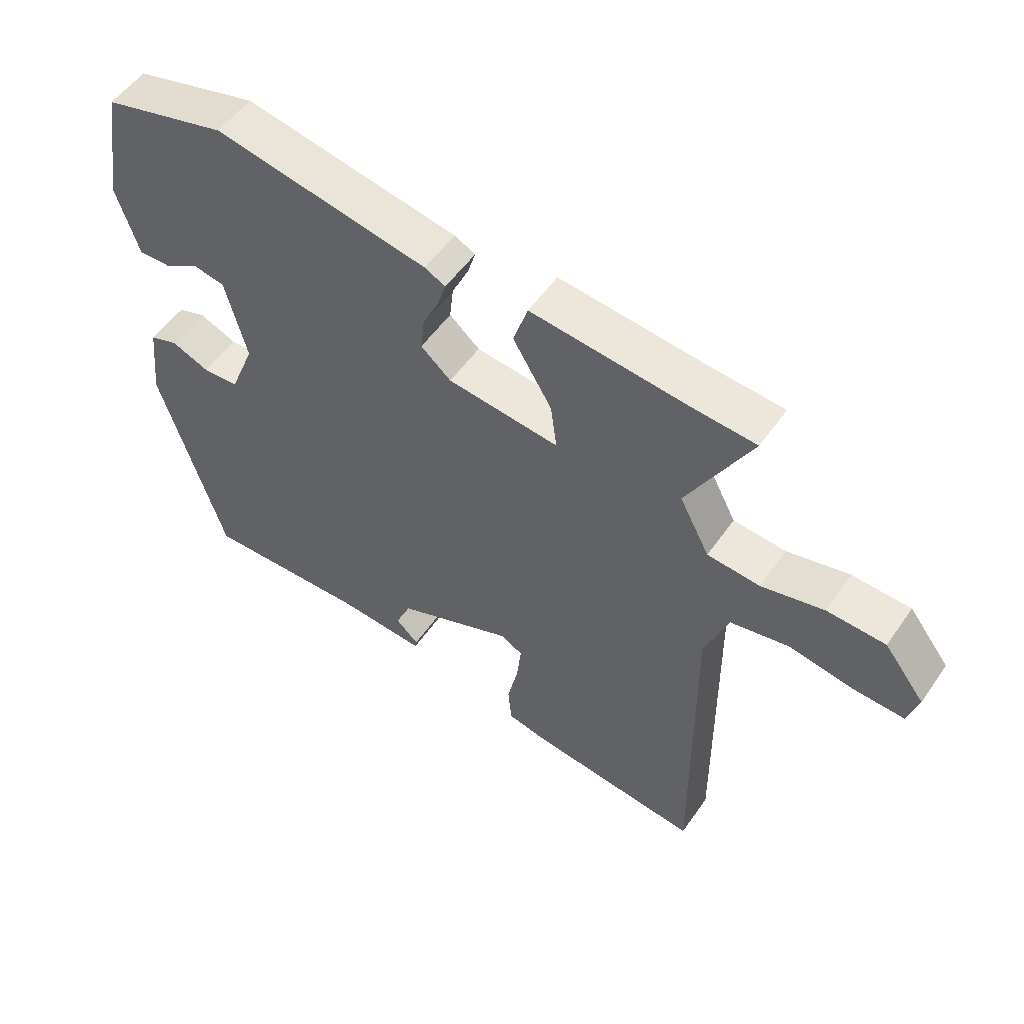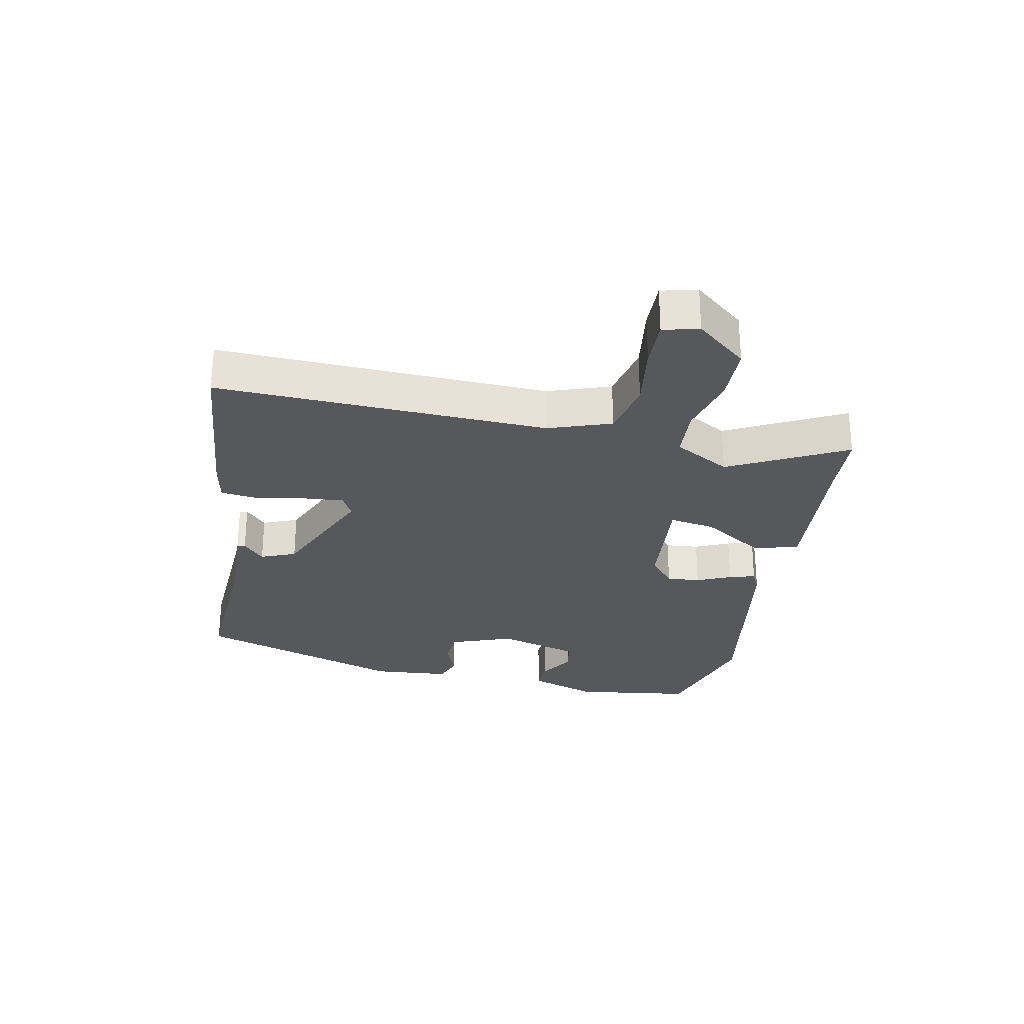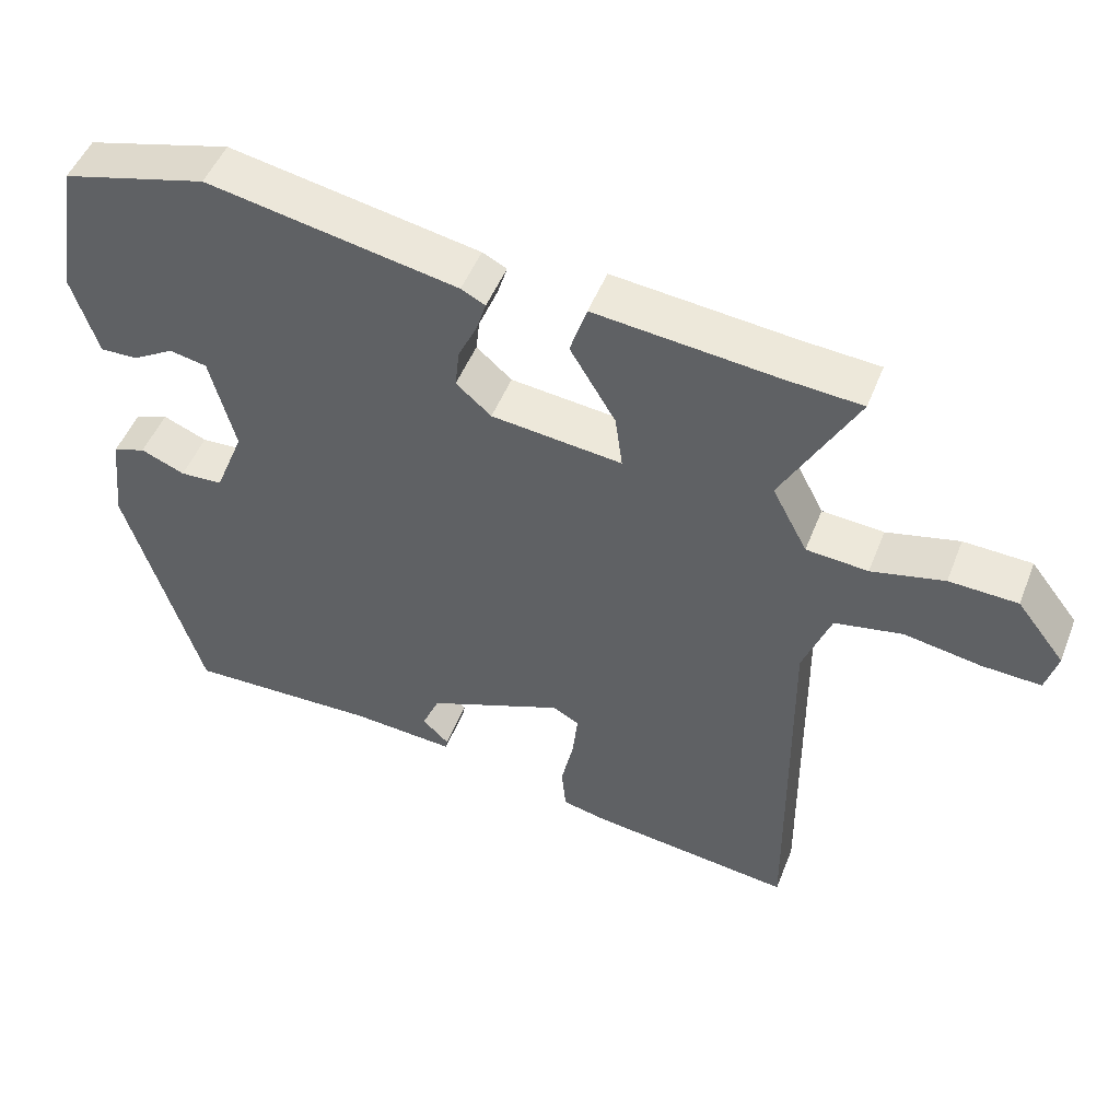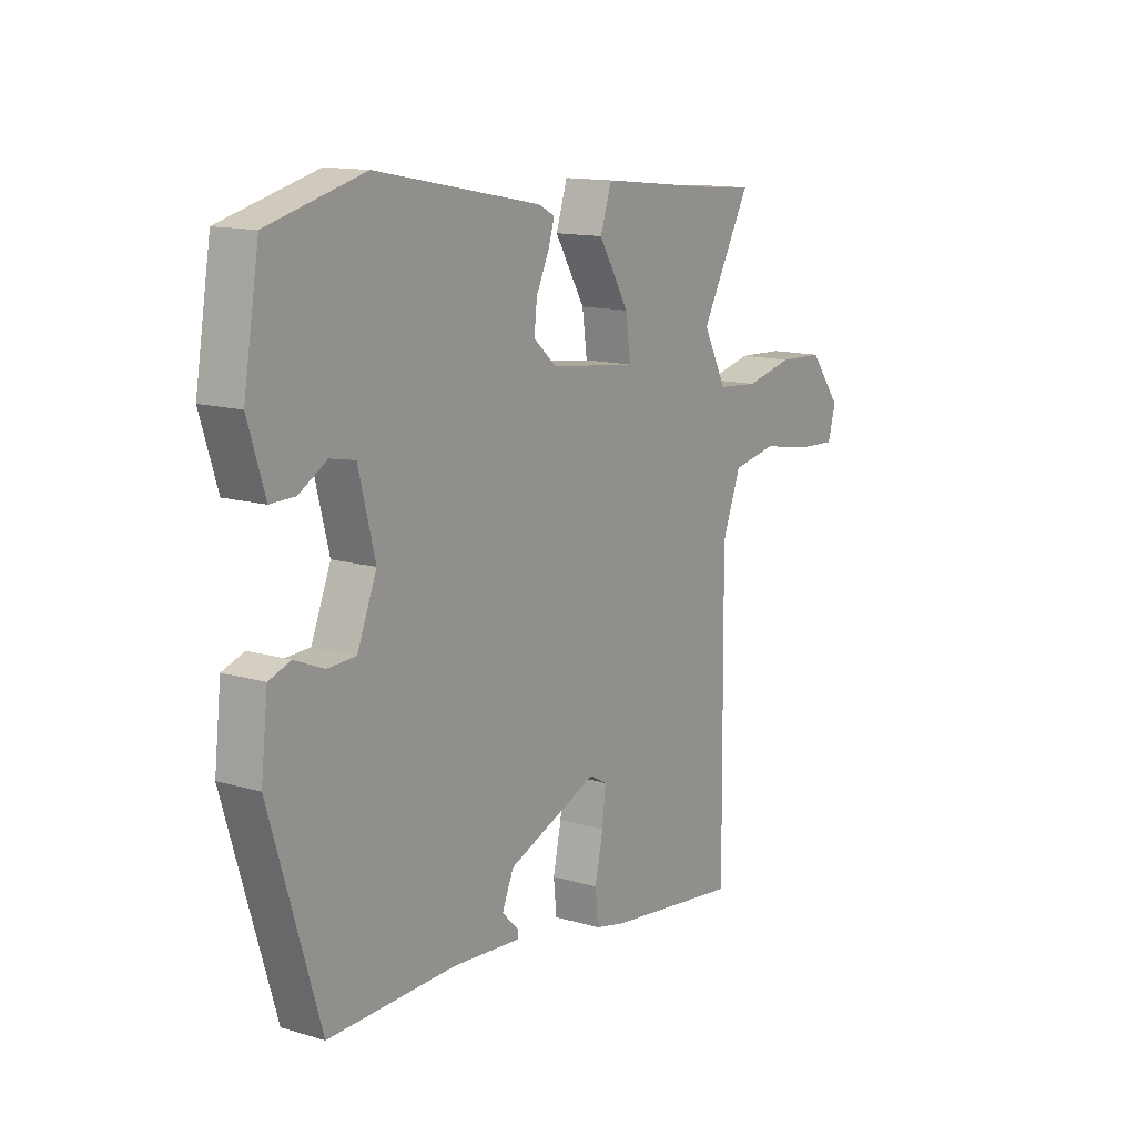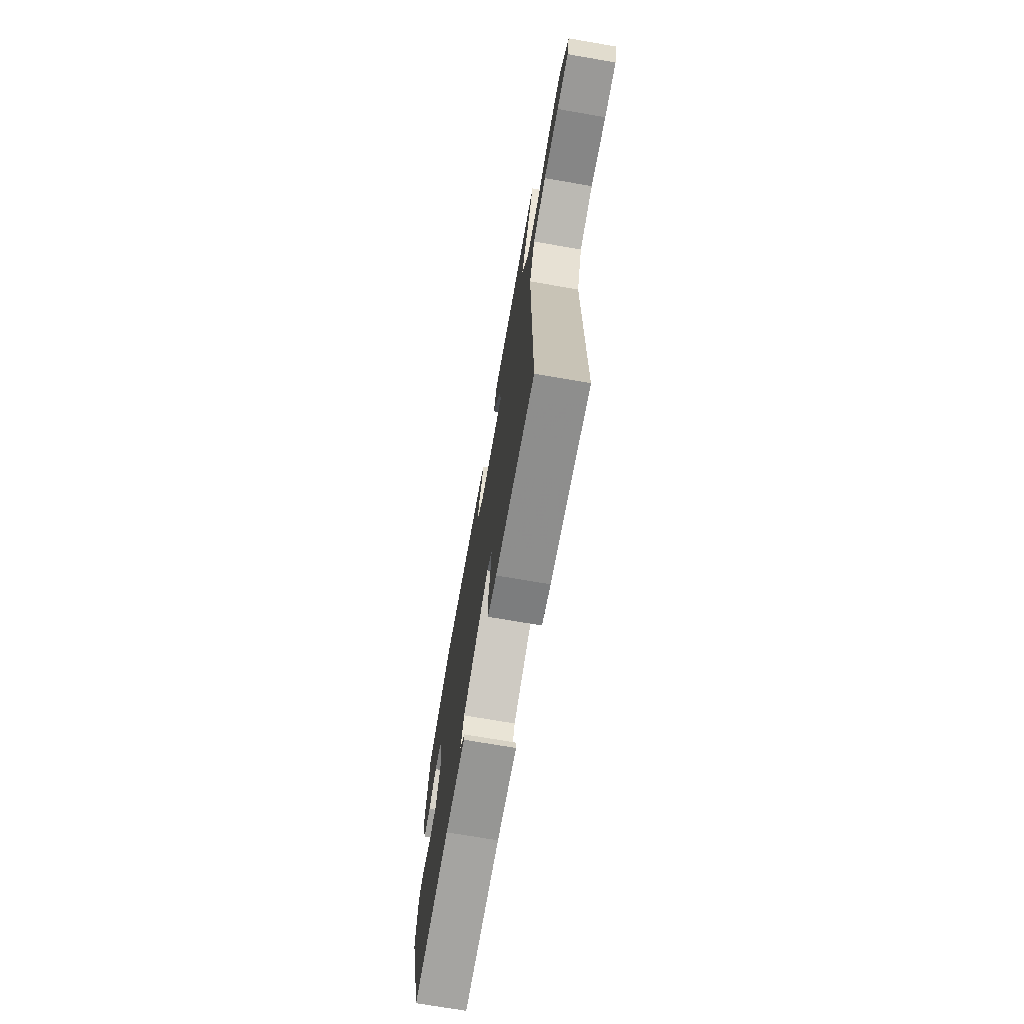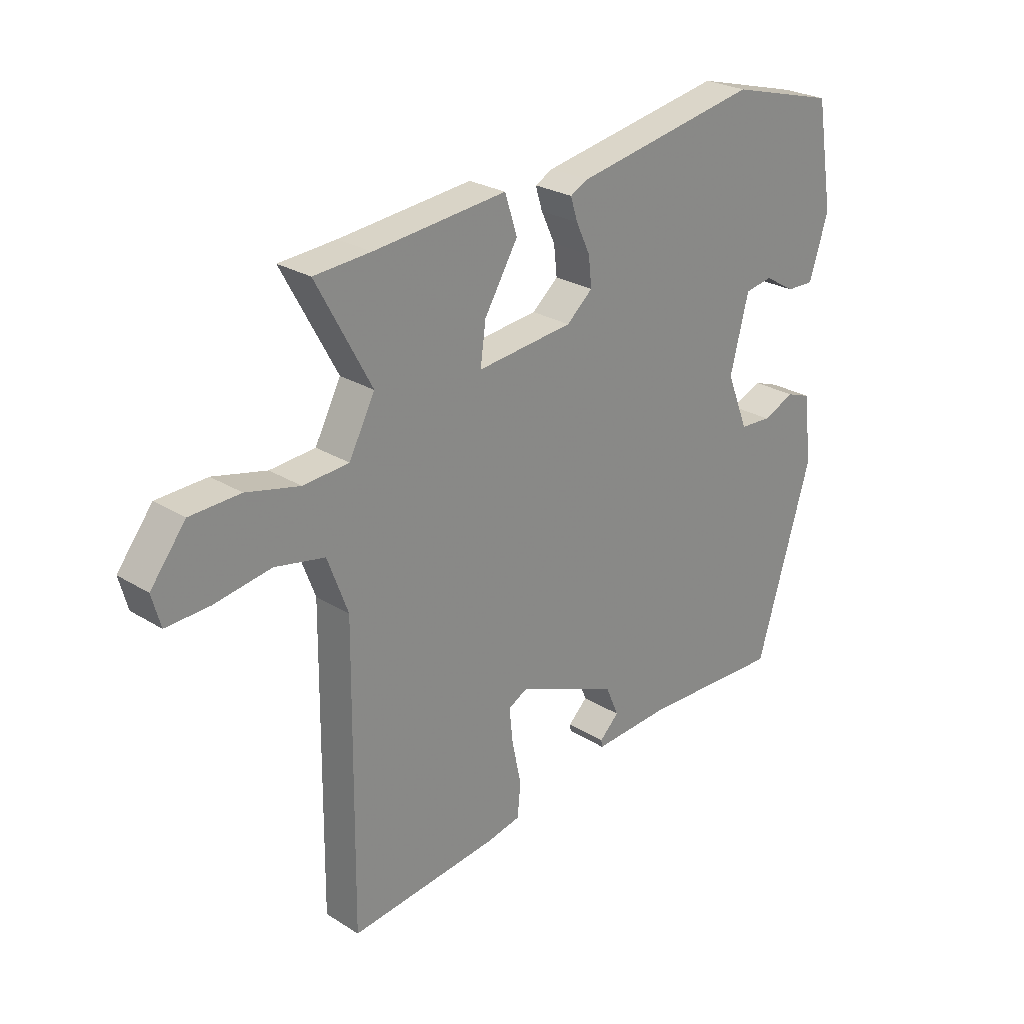
<metadata>
{"format":"obj","ext":"obj","renderer":"f3d","projection":"perspective","resolution":1024,"background":"white","views":[{"elev":53.5,"azim":-145.9,"up":"+Z"},{"elev":-28.1,"azim":-102.8,"up":"+Y"},{"elev":49.4,"azim":-159.0,"up":"+Z"},{"elev":13.3,"azim":123.9,"up":"+Z"},{"elev":-71.8,"azim":-99.8,"up":"+Z"},{"elev":25.6,"azim":-45.1,"up":"+Z"}]}
</metadata>
<code>
v 0.42 0.07 -0.475
v 0.16 0.07 -0.468
v 0.018 0.07 -0.478
v 0.016 0.07 -0.465
v 0.052 0.07 -0.43
v 0.028 0.07 -0.374
v -0.158 0.07 -0.298
v -0.194 0.07 -0.318
v -0.187 0.07 -0.383
v -0.17 0.07 -0.462
v -0.176 0.07 -0.524
v -0.238 0.07 -0.538
v -0.514 0.07 -0.572
v -0.509 0.07 -0.034
v -0.547 0.07 0.067
v -0.639 0.07 0.085
v -0.744 0.07 0.067
v -0.824 0.07 0.063
v -0.84 0.07 0.121
v -0.775 0.07 0.205
v -0.682 0.07 0.209
v -0.583 0.07 0.186
v -0.499 0.07 0.193
v -0.451 0.07 0.285
v -0.553 0.07 0.472
v -0.448 0.07 0.48
v -0.202 0.07 0.506
v -0.179 0.07 0.435
v -0.241 0.07 0.331
v -0.251 0.07 0.257
v -0.073 0.07 0.277
v -0.025 0.07 0.319
v -0.031 0.07 0.373
v -0.057 0.07 0.428
v -0.07 0.07 0.47
v -0.037 0.07 0.487
v 0.304 0.07 0.552
v 0.501 0.07 0.5
v 0.533 0.07 0.307
v 0.498 0.07 0.195
v 0.447 0.07 0.196
v 0.39 0.07 0.23
v 0.339 0.07 0.22
v 0.305 0.07 0.086
v 0.345 0.07 -0.014
v 0.403 0.07 -0.017
v 0.463 0.07 0.008
v 0.508 0.07 -0.008
v 0.522 0.07 -0.134
v 0.42 0 -0.475
v 0.16 0 -0.468
v 0.018 0 -0.478
v 0.016 0 -0.465
v 0.052 0 -0.43
v 0.028 0 -0.374
v -0.158 0 -0.298
v -0.194 0 -0.318
v -0.187 0 -0.383
v -0.17 0 -0.462
v -0.176 0 -0.524
v -0.238 0 -0.538
v -0.514 0 -0.572
v -0.509 0 -0.034
v -0.547 0 0.067
v -0.639 0 0.085
v -0.744 0 0.067
v -0.824 0 0.063
v -0.84 0 0.121
v -0.775 0 0.205
v -0.682 0 0.209
v -0.583 0 0.186
v -0.499 0 0.193
v -0.451 0 0.285
v -0.553 0 0.472
v -0.448 0 0.48
v -0.202 0 0.506
v -0.179 0 0.435
v -0.241 0 0.331
v -0.251 0 0.257
v -0.073 0 0.277
v -0.025 0 0.319
v -0.031 0 0.373
v -0.057 0 0.428
v -0.07 0 0.47
v -0.037 0 0.487
v 0.304 0 0.552
v 0.501 0 0.5
v 0.533 0 0.307
v 0.498 0 0.195
v 0.447 0 0.196
v 0.39 0 0.23
v 0.339 0 0.22
v 0.305 0 0.086
v 0.345 0 -0.014
v 0.403 0 -0.017
v 0.463 0 0.008
v 0.508 0 -0.008
v 0.522 0 -0.134
f 49 1 2
f 48 49 2
f 47 48 2
f 46 47 2
f 45 46 2
f 44 45 2
f 43 44 2
f 40 41 42
f 39 40 42
f 38 39 42
f 37 38 42
f 36 37 42
f 36 42 43
f 35 36 43
f 34 35 43
f 33 34 43
f 32 33 43 2
f 26 27 28 29
f 26 29 30
f 25 26 30
f 24 25 30
f 23 24 30
f 20 21 22
f 19 20 22
f 18 19 22
f 17 18 22
f 16 17 22
f 15 16 22 23
f 23 30 31
f 15 23 31
f 14 15 31
f 12 13 14
f 11 12 14
f 10 11 14
f 9 10 14
f 2 3 4 5
f 2 5 6
f 32 2 6
f 31 32 6
f 8 9 14
f 7 8 14 31
f 6 7 31
f 51 50 98
f 51 98 97
f 51 97 96
f 51 96 95
f 51 95 94
f 51 94 93
f 51 93 92
f 91 90 89
f 91 89 88
f 91 88 87
f 91 87 86
f 91 86 85
f 92 91 85
f 92 85 84
f 92 84 83
f 92 83 82
f 51 92 82 81
f 78 77 76 75
f 79 78 75
f 79 75 74
f 79 74 73
f 79 73 72
f 71 70 69
f 71 69 68
f 71 68 67
f 71 67 66
f 71 66 65
f 72 71 65 64
f 80 79 72
f 80 72 64
f 80 64 63
f 63 62 61
f 63 61 60
f 63 60 59
f 63 59 58
f 54 53 52 51
f 55 54 51
f 55 51 81
f 55 81 80
f 63 58 57
f 80 63 57 56
f 80 56 55
f 1 50 51 2
f 2 51 52 3
f 3 52 53 4
f 4 53 54 5
f 5 54 55 6
f 6 55 56 7
f 7 56 57 8
f 8 57 58 9
f 9 58 59 10
f 10 59 60 11
f 11 60 61 12
f 12 61 62 13
f 13 62 63 14
f 14 63 64 15
f 15 64 65 16
f 16 65 66 17
f 17 66 67 18
f 18 67 68 19
f 19 68 69 20
f 20 69 70 21
f 21 70 71 22
f 22 71 72 23
f 23 72 73 24
f 24 73 74 25
f 25 74 75 26
f 26 75 76 27
f 27 76 77 28
f 28 77 78 29
f 29 78 79 30
f 30 79 80 31
f 31 80 81 32
f 32 81 82 33
f 33 82 83 34
f 34 83 84 35
f 35 84 85 36
f 36 85 86 37
f 37 86 87 38
f 38 87 88 39
f 39 88 89 40
f 40 89 90 41
f 41 90 91 42
f 42 91 92 43
f 43 92 93 44
f 44 93 94 45
f 45 94 95 46
f 46 95 96 47
f 47 96 97 48
f 48 97 98 49
f 49 98 50 1

</code>
